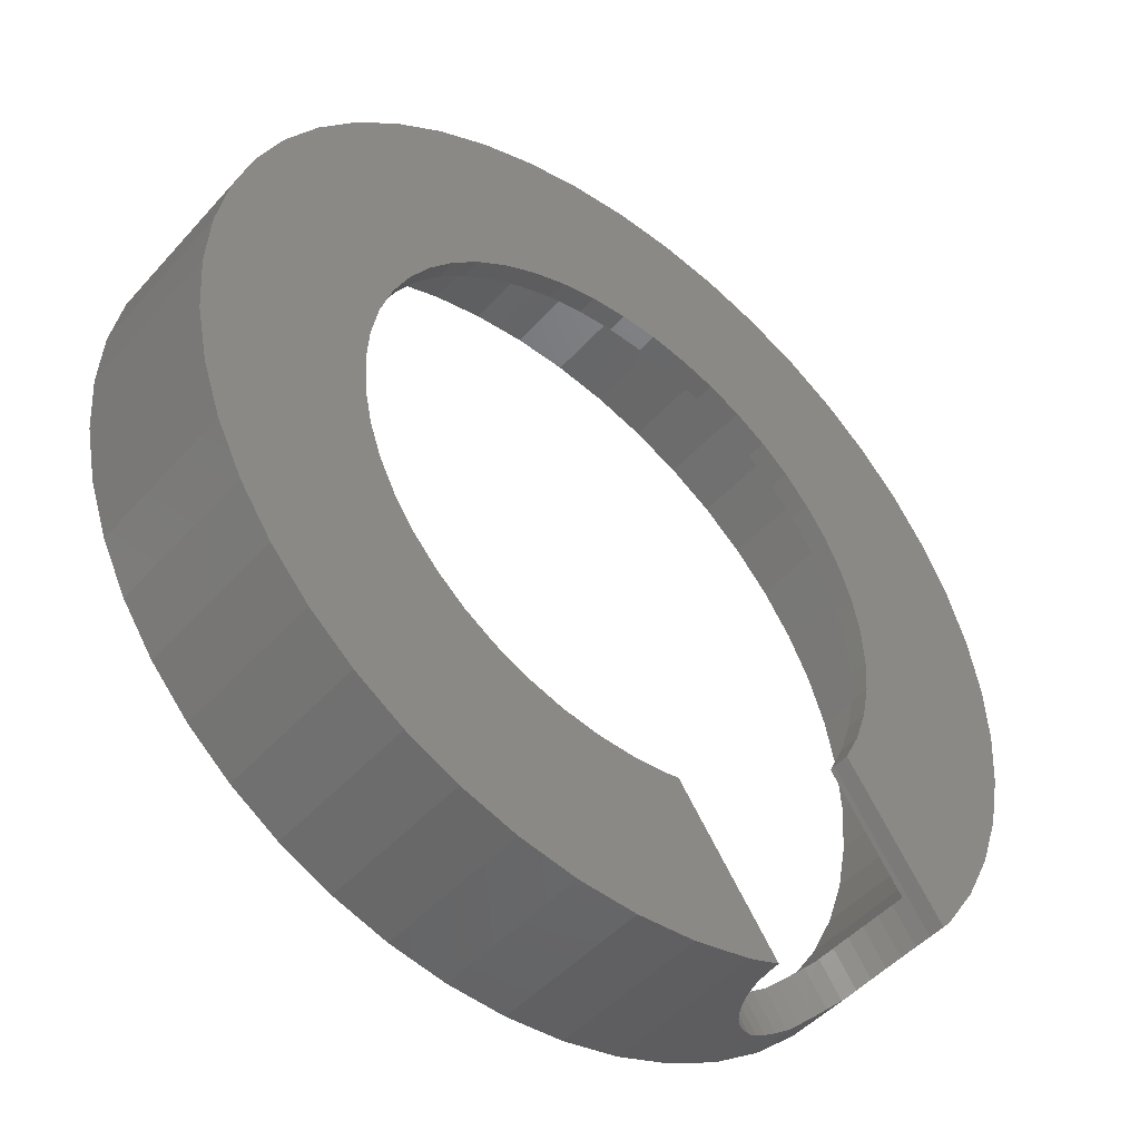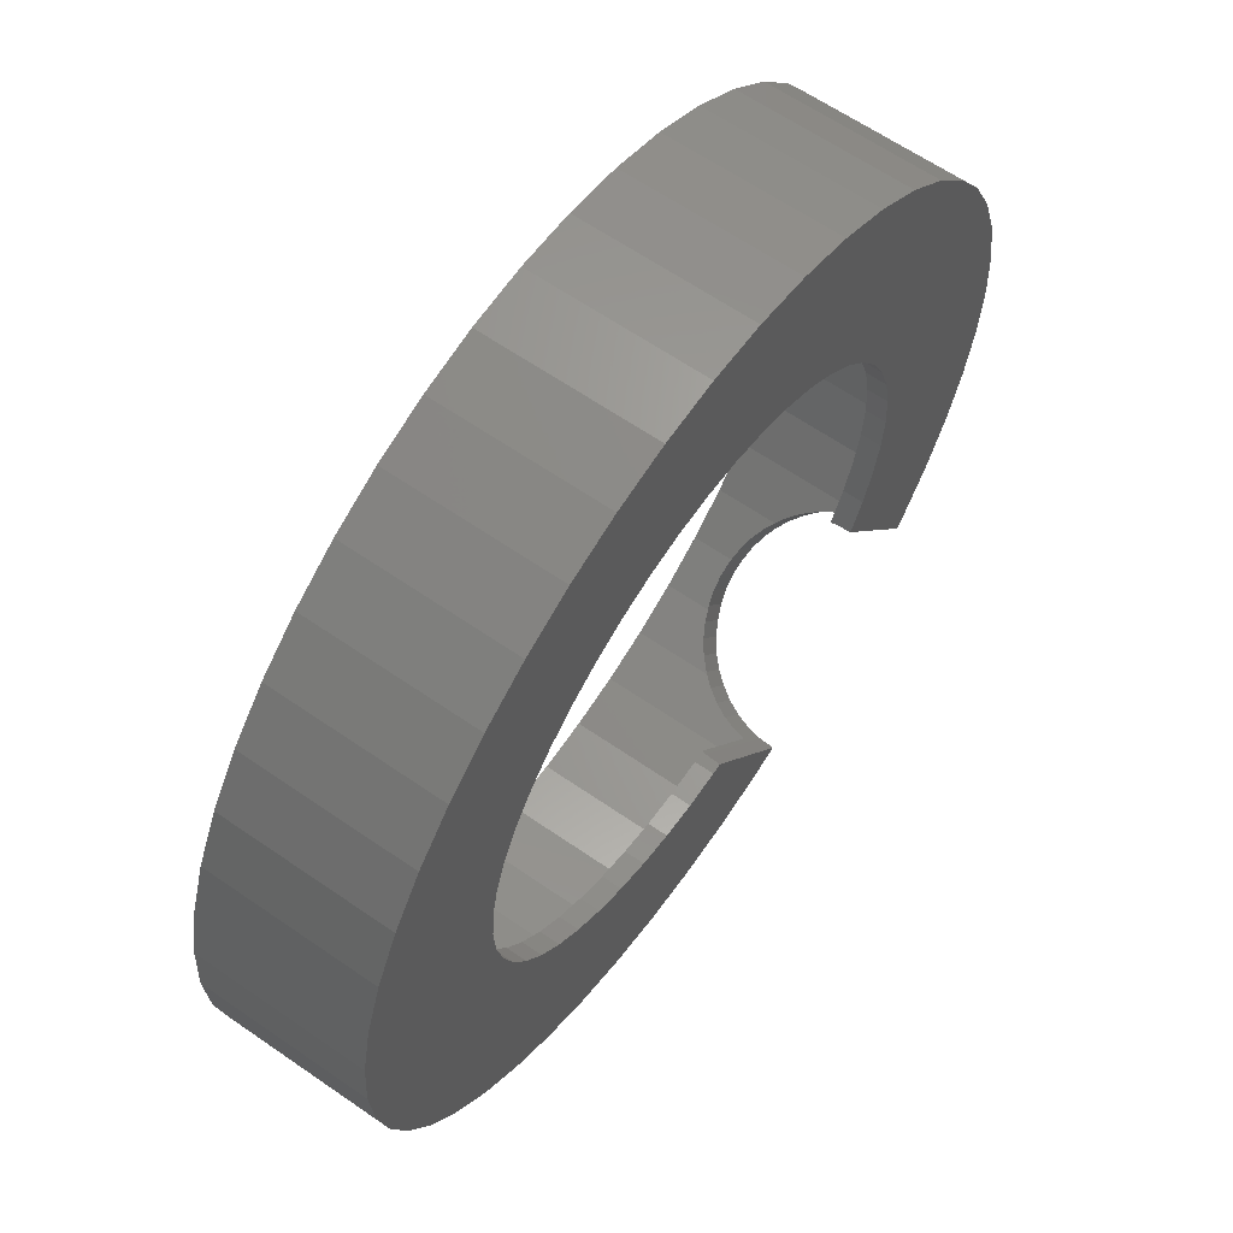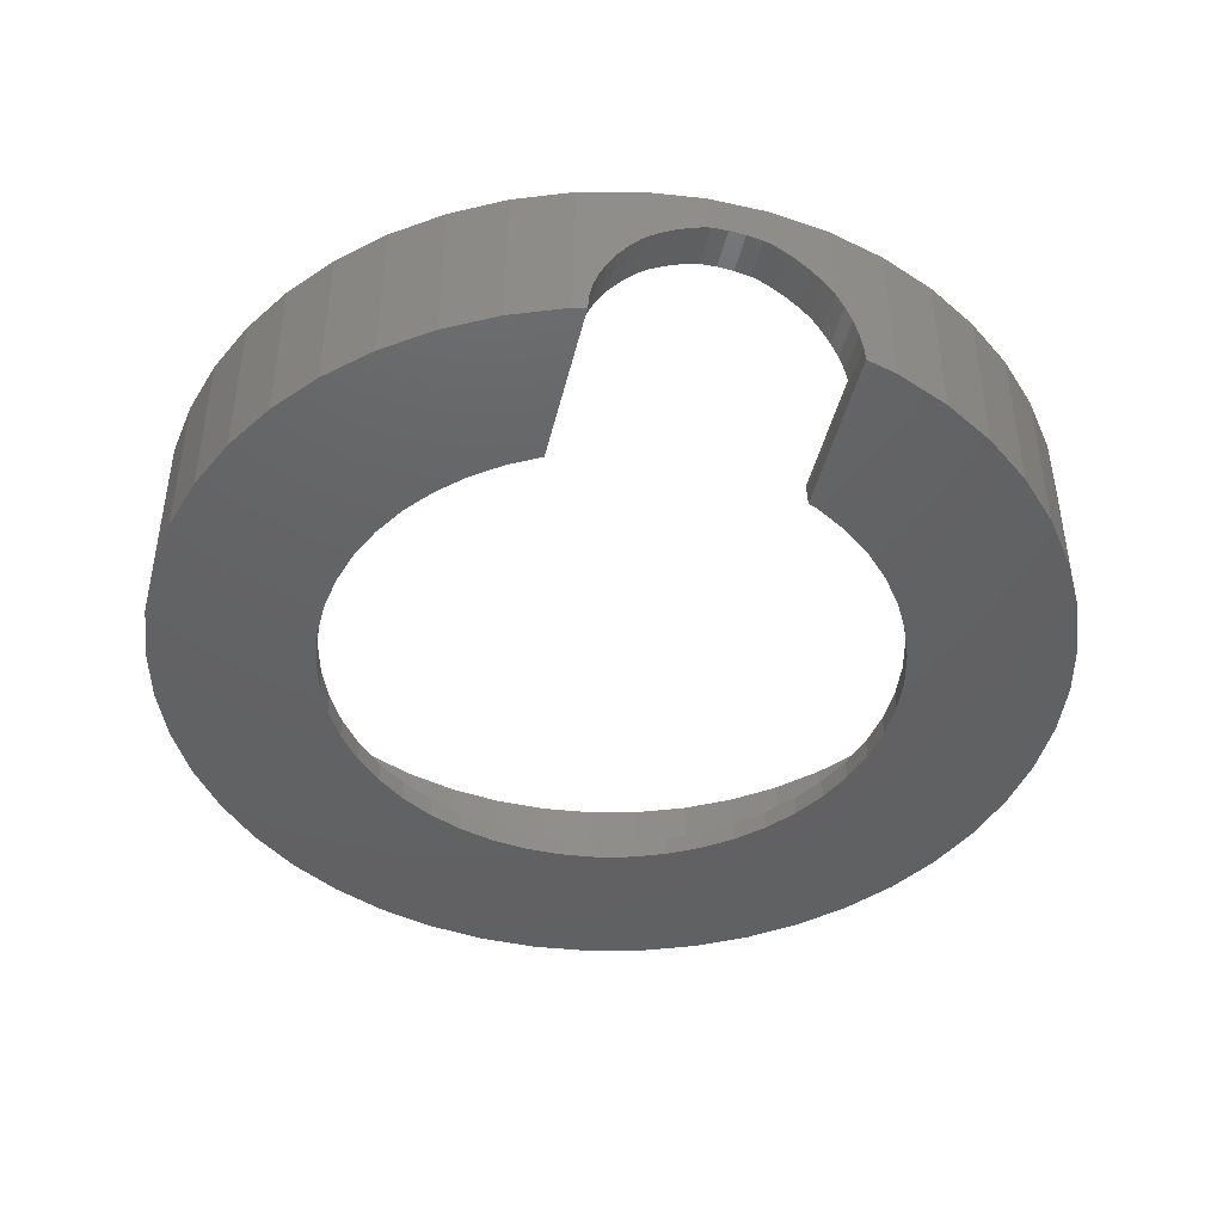
<metadata>
{"format":"stl","ext":"stl","renderer":"f3d","projection":"perspective","resolution":1024,"background":"white","views":[{"elev":-46.6,"azim":141.0,"up":"+Y"},{"elev":63.0,"azim":125.0,"up":"+Y"},{"elev":-44.5,"azim":-48.3,"up":"+Z"}]}
</metadata>
<code>
# stl→obj: 360 verts, 720 faces
v 10 0 0.5
v 9.914 1.305 4
v 9.914 1.305 0.5
v 10 0 4
v -10 0 4
v -9.914 1.305 0.5
v -9.914 1.305 4
v -10 0 0.5
v 0 10 0.5
v 1.305 9.914 4
v 0 10 4
v 1.305 9.914 0.5
v 0 -10 0.5
v -1.305 -9.914 4
v 0 -10 4
v -1.305 -9.914 0.5
v 7.934 6.088 0.5
v 7.071 7.071 4
v 7.071 7.071 0.5
v 7.934 6.088 4
v -7.071 7.071 0.5
v -6.088 7.934 4
v -7.071 7.071 4
v -6.088 7.934 0.5
v -3.827 9.239 0.5
v -2.588 9.659 4
v -3.827 9.239 4
v -2.588 9.659 0.5
v 9.659 2.588 0.5
v 9.239 3.827 4
v 9.239 3.827 0.5
v 9.659 2.588 4
v 3.827 9.239 0.5
v 5 8.66 4
v 3.827 9.239 4
v 5 8.66 0.5
v 2.588 9.659 0.5
v 2.588 9.659 4
v 6.088 7.934 4
v 6.088 7.934 0.5
v -9.239 3.827 4
v -8.66 5 0.5
v -8.66 5 4
v -9.239 3.827 0.5
v -7.934 6.088 4
v -7.934 6.088 0.5
v -9.659 2.588 4
v -9.659 2.588 0.5
v -1.305 9.914 4
v -1.305 9.914 0.5
v 5 -8.66 0.5
v 3.827 -9.239 4
v 5 -8.66 4
v 3.827 -9.239 0.5
v -2.588 -9.659 4
v -3.827 -9.239 2.074
v -3.827 -9.239 4
v -3.661 -9.295 1.882
v -3.613 -9.311 1.826
v -3.398 -9.384 1.5
v -3.364 -9.396 1.43
v -2.588 -9.659 0.5
v -3.227 -9.443 1.148
v -3.127 -9.476 0.8521
v -3.102 -9.485 0.7765
v -3.048 -9.503 0.5
v -11 0 0
v -7 0 0
v -6.94 -0.9137 0
v -8.727 -6.696 0
v -6.083 -3.458 0
v -8.517 -6.936 0
v -9.526 -5.5 0
v -10.16 -4.21 0
v -6.467 -2.679 0
v -6.761 -1.812 0
v -8.727 6.696 0
v -7.778 7.778 0
v -10.63 -2.847 0
v -9.526 5.5 0
v -10.16 4.21 0
v -10.91 -1.436 0
v -10.63 2.847 0
v -10.91 1.436 0
v 7 0 0
v 11 0 0
v 10.91 -1.436 0
v 6.94 -0.9137 0
v 10.63 -2.847 0
v 10.91 1.436 0
v 6.761 -1.812 0
v 10.16 -4.21 0
v 6.94 0.9137 0
v 6.467 -2.679 0
v 9.526 -5.5 0
v 10.63 2.847 0
v 6.062 -3.5 0
v 8.727 -6.696 0
v 6.761 1.812 0
v 5.553 -4.261 0
v 7.778 -7.778 0
v 10.16 4.21 0
v 6.467 2.679 0
v 4.95 -4.95 0
v 6.696 -8.727 0
v 4.261 -5.553 0
v 5.5 -9.526 0
v 3.5 -6.062 0
v 4.21 -10.16 0
v 2.679 -6.467 0
v 2.847 -10.63 0
v 1.812 -6.761 0
v 1.436 -10.91 0
v 0.9137 -6.94 0
v 0 -11 0
v 0 -7 0
v -0.9137 -6.94 0
v -1.436 -10.91 0
v -1.162 -6.891 0
v -2.847 -10.63 0
v -3.597 -10.37 0
v 9.526 5.5 0
v 6.062 3.5 0
v 8.727 6.696 0
v 5.553 4.261 0
v 7.778 7.778 0
v 4.95 4.95 0
v 6.696 8.727 0
v 4.261 5.553 0
v 5.5 9.526 0
v 3.5 6.062 0
v 4.21 10.16 0
v 2.679 6.467 0
v 2.847 10.63 0
v 1.812 6.761 0
v 1.436 10.91 0
v 0.9137 6.94 0
v 0 7 0
v 0 11 0
v -0.9137 6.94 0
v -1.436 10.91 0
v -1.812 6.761 0
v -2.847 10.63 0
v -2.679 6.467 0
v -4.21 10.16 0
v -3.5 6.062 0
v -5.5 9.526 0
v -4.261 5.553 0
v -6.696 8.727 0
v -4.95 4.95 0
v -5.553 4.261 0
v -6.062 3.5 0
v -6.467 2.679 0
v -6.761 1.812 0
v -6.94 0.9137 0
v 8.66 5 0.5
v 8.66 5 4
v 7 0 0.5
v 6.94 0.9137 0.5
v 9.914 -1.305 0.5
v 6.761 1.812 0.5
v 6.94 -0.9137 0.5
v 6.467 2.679 0.5
v 9.659 -2.588 0.5
v 6.062 3.5 0.5
v 6.761 -1.812 0.5
v 5.553 4.261 0.5
v 9.239 -3.827 0.5
v 6.467 -2.679 0.5
v 4.95 4.95 0.5
v 4.261 5.553 0.5
v 3.5 6.062 0.5
v 2.679 6.467 0.5
v 1.812 6.761 0.5
v 0.9137 6.94 0.5
v 0 7 0.5
v -0.9137 6.94 0.5
v -1.812 6.761 0.5
v -2.679 6.467 0.5
v -3.5 6.062 0.5
v -5 8.66 0.5
v -4.261 5.553 0.5
v -4.95 4.95 0.5
v -5.553 4.261 0.5
v -6.062 3.5 0.5
v -6.467 2.679 0.5
v 8.66 -5 0.5
v 6.062 -3.5 0.5
v 7.934 -6.088 0.5
v 5.553 -4.261 0.5
v 7.071 -7.071 0.5
v 4.95 -4.95 0.5
v 6.088 -7.934 0.5
v 4.261 -5.553 0.5
v 3.5 -6.062 0.5
v 2.679 -6.467 0.5
v 2.588 -9.659 0.5
v 1.812 -6.761 0.5
v 1.305 -9.914 0.5
v 0.9137 -6.94 0.5
v 0 -7 0.5
v -0.9137 -6.94 0.5
v -1.212 -6.881 0.5
v -8.66 -5 0.5
v -6.058 -3.506 0.5
v -6.062 -3.5 0.5
v -6.467 -2.679 0.5
v -9.239 -3.827 0.5
v -6.761 -1.812 0.5
v -9.659 -2.588 0.5
v -6.94 -0.9137 0.5
v -9.914 -1.305 0.5
v -7 0 0.5
v -6.761 1.812 0.5
v -6.94 0.9137 0.5
v -7.934 -6.088 0.5
v -7.896 -6.131 0.5
v -5 8.66 4
v 9.914 -1.305 4
v 1.305 -9.914 4
v 2.588 -9.659 4
v 6.088 -7.934 4
v 7.934 -6.088 4
v 7.071 -7.071 4
v 9.239 -3.827 4
v 8.66 -5 4
v -6.294 -7.752 2.911
v -6.088 -7.934 4
v -6.088 -7.934 2.965
v -6.344 -7.709 2.898
v -7.071 -7.071 4
v -6.625 -7.462 2.772
v -6.671 -7.422 2.741
v -6.891 -7.229 2.598
v -7.071 -7.071 2.439
v -4.748 -8.785 2.772
v -5 -8.66 4
v -5 -8.66 2.866
v -4.428 -8.942 2.598
v -4.132 -9.088 2.38
v -3.865 -9.22 2.121
v -8.66 -5 4
v -9.239 -3.827 4
v -7.858 -6.173 0.7765
v -7.934 -6.088 4
v -7.841 -6.193 0.8517
v -7.773 -6.271 1.148
v -7.678 -6.379 1.43
v -7.655 -6.405 1.5
v -7.626 -6.438 1.564
v -7.507 -6.574 1.826
v -7.473 -6.612 1.883
v -7.331 -6.774 2.121
v -7.168 -6.961 2.333
v -7.131 -7.003 2.38
v -7.091 -7.048 2.419
v -9.659 -2.588 4
v -9.914 -1.305 4
v 9.659 -2.588 4
v -5.724 -8.177 3
v -5.453 -8.358 2.979
v -5.398 -8.394 2.974
v -5.078 -8.608 2.898
v -5.995 -7.996 2.979
v -6.049 -7.959 2.974
v -6.076 -3.472 0.2065
v -6.07 -3.485 0.3916
v -6.062 -3.5 0.4676
v -1.189 -6.885 0.3916
v -1.176 -6.888 0.2061
v 6.696 8.727 4
v 7.778 7.778 4
v 10.63 -2.847 4
v 10.91 -1.436 4
v -4.21 -10.16 1.827
v -2.847 -10.63 4
v -4.21 -10.16 4
v -4.209 -10.16 1.826
v -3.994 -10.24 1.5
v -3.975 -10.24 1.461
v -3.823 -10.29 1.148
v -3.713 -10.33 0.82
v -3.698 -10.34 0.7765
v -3.623 -10.36 0.3916
v -3.62 -10.36 0.3448
v -4.21 10.16 4
v -2.847 10.63 4
v -9.526 5.5 4
v -10.16 4.21 4
v 10.63 2.847 4
v 10.16 4.21 4
v 9.526 5.5 4
v 4.21 10.16 4
v 5.5 9.526 4
v 2.847 10.63 4
v 1.436 10.91 4
v -10.63 2.847 4
v -10.91 1.436 4
v -7.778 7.778 4
v -8.727 6.696 4
v -5.5 9.526 4
v -1.436 10.91 4
v 11 0 4
v 10.91 1.436 4
v 10.16 -4.21 4
v 4.21 -10.16 4
v 2.847 -10.63 4
v 5.5 -9.526 4
v -1.436 -10.91 4
v -6.92 -8.531 2.898
v -6.696 -8.727 4
v -7.778 -7.778 4
v -6.894 -8.553 2.904
v -6.696 -8.727 2.956
v -7.201 -8.285 2.772
v -7.225 -8.264 2.756
v -7.467 -8.051 2.598
v -7.69 -7.856 2.401
v -7.714 -7.835 2.38
v -7.735 -7.816 2.355
v -7.778 -7.778 2.305
v -10.16 -4.21 4
v -9.526 -5.5 4
v 8.727 6.696 4
v 0 11 4
v -11 0 4
v -6.696 8.727 4
v 9.526 -5.5 4
v 8.727 -6.696 4
v 7.778 -7.778 4
v 6.696 -8.727 4
v 1.436 -10.91 4
v 0 -11 4
v -5.5 -9.526 4
v -8.727 -6.696 4
v -10.63 -2.847 4
v -10.91 -1.436 4
v -5.327 -9.612 2.772
v -5.5 -9.526 2.836
v -5.007 -9.769 2.598
v -4.711 -9.915 2.38
v -4.444 -10.05 2.121
v -4.233 -10.15 1.857
v -8.502 -6.953 0.345
v -8.5 -6.956 0.3916
v -8.448 -7.015 0.7765
v -8.438 -7.026 0.82
v -8.362 -7.112 1.148
v -8.257 -7.232 1.461
v -8.244 -7.247 1.5
v -8.228 -7.266 1.536
v -8.096 -7.416 1.826
v -8.077 -7.437 1.858
v -7.92 -7.616 2.121
v -6.296 -8.994 3
v -6.594 -8.795 2.977
v -6.622 -8.777 2.974
v -5.998 -9.193 2.977
v -5.97 -9.212 2.974
v -5.65 -9.426 2.898
f 1 2 3
f 2 1 4
f 5 6 7
f 6 5 8
f 9 10 11
f 10 9 12
f 13 14 15
f 14 13 16
f 17 18 19
f 18 17 20
f 21 22 23
f 22 21 24
f 25 26 27
f 26 25 28
f 29 30 31
f 30 29 32
f 3 32 29
f 32 3 2
f 33 34 35
f 34 33 36
f 37 35 38
f 35 37 33
f 36 39 34
f 39 36 40
f 41 42 43
f 42 41 44
f 45 21 23
f 21 45 46
f 47 44 41
f 44 47 48
f 28 49 26
f 49 28 50
f 51 52 53
f 52 51 54
f 55 56 57
f 55 58 56
f 55 59 58
f 55 60 59
f 55 61 60
f 62 61 55
f 61 62 63
f 63 62 64
f 64 62 65
f 65 62 66
f 67 68 69
f 70 71 72
f 73 71 70
f 74 71 73
f 71 74 75
f 75 74 76
f 68 77 78
f 79 76 74
f 68 80 77
f 76 79 69
f 68 81 80
f 82 69 79
f 68 83 81
f 67 69 82
f 68 84 83
f 68 67 84
f 85 86 87
f 88 87 89
f 86 85 90
f 91 89 92
f 93 90 85
f 94 92 95
f 90 93 96
f 97 95 98
f 99 96 93
f 100 98 101
f 96 99 102
f 103 102 99
f 87 88 85
f 89 91 88
f 104 101 105
f 92 94 91
f 95 97 94
f 98 100 97
f 106 105 107
f 101 104 100
f 105 106 104
f 108 107 109
f 107 108 106
f 110 109 111
f 109 110 108
f 111 112 110
f 113 112 111
f 113 114 112
f 115 114 113
f 115 116 114
f 115 117 116
f 118 117 115
f 117 118 119
f 120 119 118
f 119 120 121
f 102 103 122
f 123 122 103
f 122 123 124
f 125 124 123
f 124 125 126
f 127 126 125
f 126 127 128
f 129 128 127
f 128 129 130
f 131 130 129
f 130 131 132
f 133 132 131
f 132 133 134
f 135 134 133
f 135 136 134
f 137 136 135
f 138 136 137
f 138 139 136
f 140 139 138
f 140 141 139
f 142 141 140
f 143 142 144
f 142 143 141
f 145 144 146
f 144 145 143
f 147 146 148
f 149 148 150
f 146 147 145
f 78 150 151
f 78 151 152
f 78 152 153
f 148 149 147
f 78 153 154
f 78 154 155
f 78 155 68
f 150 78 149
f 156 20 17
f 20 156 157
f 31 157 156
f 157 31 30
f 12 38 10
f 38 12 37
f 40 18 39
f 18 40 19
f 43 46 45
f 46 43 42
f 7 48 47
f 48 7 6
f 158 1 3
f 159 3 29
f 1 158 160
f 161 29 31
f 162 160 158
f 163 31 156
f 160 162 164
f 165 156 17
f 166 164 162
f 167 17 19
f 164 166 168
f 169 168 166
f 3 159 158
f 29 161 159
f 31 163 161
f 170 19 40
f 156 165 163
f 17 167 165
f 171 40 36
f 19 170 167
f 40 171 170
f 172 36 33
f 36 172 171
f 33 173 172
f 37 173 33
f 37 174 173
f 12 174 37
f 12 175 174
f 9 175 12
f 9 176 175
f 9 177 176
f 50 177 9
f 50 178 177
f 28 178 50
f 28 179 178
f 25 179 28
f 179 25 180
f 181 180 25
f 180 181 182
f 24 182 181
f 182 24 183
f 21 183 24
f 183 21 184
f 46 184 21
f 184 46 185
f 42 185 46
f 44 186 42
f 185 42 186
f 168 169 187
f 188 187 169
f 187 188 189
f 190 189 188
f 189 190 191
f 192 191 190
f 191 192 193
f 194 193 192
f 193 194 51
f 195 51 194
f 51 195 54
f 196 54 195
f 196 197 54
f 198 197 196
f 198 199 197
f 200 199 198
f 201 199 200
f 201 13 199
f 202 13 201
f 16 202 203
f 202 16 13
f 203 62 16
f 62 203 66
f 204 205 206
f 204 206 207
f 208 207 209
f 210 209 211
f 212 211 213
f 186 44 214
f 48 214 44
f 214 48 215
f 205 204 216
f 205 216 217
f 6 215 48
f 207 208 204
f 215 6 213
f 209 210 208
f 8 213 6
f 211 212 210
f 213 8 212
f 181 27 218
f 27 181 25
f 24 218 22
f 218 24 181
f 50 11 49
f 11 50 9
f 160 4 1
f 4 160 219
f 199 15 220
f 15 199 13
f 54 221 52
f 221 54 197
f 193 53 222
f 53 193 51
f 191 223 189
f 223 191 224
f 187 225 168
f 225 187 226
f 227 228 229
f 230 228 227
f 228 230 231
f 232 231 230
f 233 231 232
f 234 231 233
f 231 234 235
f 236 237 57
f 237 236 238
f 57 239 236
f 57 240 239
f 57 241 240
f 241 57 56
f 16 55 14
f 55 16 62
f 242 208 243
f 208 242 204
f 244 216 245
f 216 244 217
f 245 246 244
f 245 247 246
f 245 248 247
f 245 249 248
f 245 250 249
f 245 251 250
f 245 252 251
f 245 253 252
f 245 254 253
f 245 255 254
f 245 256 255
f 235 245 231
f 245 235 256
f 243 210 257
f 210 243 208
f 258 8 5
f 8 258 212
f 197 220 221
f 220 197 199
f 191 222 224
f 222 191 193
f 189 226 187
f 226 189 223
f 164 219 160
f 219 164 259
f 168 259 164
f 259 168 225
f 237 260 228
f 237 261 260
f 237 262 261
f 237 263 262
f 263 237 238
f 264 228 260
f 265 228 264
f 228 265 229
f 245 204 242
f 204 245 216
f 257 212 258
f 212 257 210
f 131 171 172
f 171 131 129
f 144 178 179
f 178 144 142
f 186 152 185
f 152 186 153
f 266 75 207
f 75 266 71
f 207 267 266
f 206 267 207
f 267 206 268
f 99 163 103
f 163 99 161
f 103 165 123
f 165 103 163
f 123 167 125
f 167 123 165
f 125 170 127
f 170 125 167
f 133 172 173
f 172 133 131
f 138 175 176
f 175 138 137
f 137 174 175
f 174 137 135
f 213 155 215
f 155 213 68
f 215 154 214
f 154 215 155
f 184 150 183
f 150 184 151
f 146 179 180
f 179 146 144
f 140 176 177
f 176 140 138
f 148 180 182
f 180 148 146
f 114 201 200
f 201 114 116
f 104 190 100
f 190 104 192
f 112 200 198
f 200 112 114
f 104 194 192
f 194 104 106
f 108 196 195
f 196 108 110
f 211 68 213
f 68 211 69
f 93 161 99
f 161 93 159
f 135 173 174
f 173 135 133
f 185 151 184
f 151 185 152
f 150 182 183
f 182 150 148
f 85 159 93
f 159 85 158
f 94 166 91
f 166 94 169
f 106 195 194
f 195 106 108
f 97 169 94
f 169 97 188
f 116 202 201
f 202 116 117
f 209 69 211
f 69 209 76
f 207 76 209
f 76 207 75
f 206 205 268
f 129 170 171
f 170 129 127
f 214 153 186
f 153 214 154
f 142 177 178
f 177 142 140
f 91 162 88
f 162 91 166
f 88 158 85
f 158 88 162
f 110 198 196
f 198 110 112
f 100 188 97
f 188 100 190
f 202 269 203
f 202 270 269
f 117 270 202
f 270 117 119
f 126 271 272
f 271 126 128
f 273 87 274
f 87 273 89
f 275 276 277
f 278 276 275
f 279 276 278
f 280 276 279
f 281 276 280
f 120 281 282
f 120 282 283
f 120 283 284
f 120 284 285
f 120 285 121
f 281 120 276
f 143 286 287
f 286 143 145
f 81 288 80
f 288 81 289
f 290 102 291
f 102 290 96
f 291 122 292
f 122 291 102
f 130 293 294
f 293 130 132
f 132 295 293
f 295 132 134
f 134 296 295
f 296 134 136
f 84 297 83
f 297 84 298
f 77 299 78
f 299 77 300
f 145 301 286
f 301 145 147
f 141 287 302
f 287 141 143
f 303 90 304
f 90 303 86
f 305 89 273
f 89 305 92
f 111 306 307
f 306 111 109
f 109 308 306
f 308 109 107
f 120 309 276
f 309 120 118
f 310 311 312
f 311 313 314
f 311 310 313
f 312 315 310
f 312 316 315
f 312 317 316
f 312 318 317
f 312 319 318
f 312 320 319
f 320 312 321
f 73 322 74
f 322 73 323
f 304 96 290
f 96 304 90
f 292 124 324
f 124 292 122
f 324 126 272
f 126 324 124
f 128 294 271
f 294 128 130
f 136 325 296
f 325 136 139
f 67 298 84
f 298 67 326
f 4 303 304
f 2 304 290
f 303 4 274
f 32 290 291
f 219 274 4
f 274 219 273
f 304 2 4
f 290 32 2
f 30 291 292
f 291 30 32
f 157 292 324
f 292 157 30
f 324 20 157
f 272 20 324
f 272 18 20
f 271 18 272
f 271 39 18
f 294 39 271
f 294 34 39
f 293 34 294
f 293 35 34
f 295 35 293
f 295 38 35
f 296 38 295
f 296 10 38
f 325 10 296
f 325 11 10
f 325 49 11
f 302 49 325
f 302 26 49
f 287 26 302
f 287 27 26
f 286 27 287
f 286 218 27
f 301 218 286
f 301 22 218
f 327 22 301
f 327 23 22
f 299 23 327
f 299 45 23
f 300 45 299
f 45 300 43
f 288 43 300
f 43 288 41
f 289 41 288
f 41 289 47
f 47 297 7
f 297 47 289
f 259 273 219
f 273 259 305
f 225 305 259
f 305 225 328
f 226 328 225
f 328 226 329
f 223 329 226
f 223 330 329
f 224 330 223
f 224 331 330
f 222 331 224
f 222 308 331
f 53 308 222
f 53 306 308
f 52 306 53
f 52 307 306
f 221 307 52
f 221 332 307
f 220 332 221
f 15 332 220
f 15 333 332
f 14 333 15
f 14 309 333
f 55 309 14
f 55 276 309
f 57 276 55
f 57 277 276
f 237 277 57
f 237 334 277
f 228 334 237
f 228 311 334
f 231 311 228
f 231 312 311
f 245 312 231
f 335 245 242
f 245 335 312
f 323 242 243
f 242 323 335
f 322 243 257
f 336 257 258
f 243 322 323
f 337 258 5
f 298 7 297
f 7 298 5
f 257 336 322
f 326 5 298
f 258 337 336
f 5 326 337
f 83 289 81
f 289 83 297
f 80 300 77
f 300 80 288
f 139 302 325
f 302 139 141
f 147 327 301
f 327 147 149
f 149 299 327
f 299 149 78
f 274 86 303
f 86 274 87
f 115 332 333
f 332 115 113
f 328 92 305
f 92 328 95
f 105 330 331
f 330 105 101
f 107 331 308
f 331 107 105
f 118 333 309
f 333 118 115
f 338 334 339
f 334 338 277
f 340 277 338
f 341 277 340
f 342 277 341
f 343 277 342
f 277 343 275
f 74 336 79
f 336 74 322
f 82 326 67
f 326 82 337
f 70 323 73
f 323 70 335
f 344 70 72
f 345 70 344
f 346 70 345
f 347 70 346
f 70 347 335
f 348 335 347
f 349 335 348
f 350 335 349
f 351 335 350
f 352 335 351
f 353 335 352
f 354 335 353
f 321 335 354
f 335 321 312
f 113 307 332
f 307 113 111
f 311 355 334
f 311 356 355
f 311 357 356
f 357 311 314
f 358 334 355
f 359 334 358
f 360 334 359
f 334 360 339
f 79 337 82
f 337 79 336
f 329 95 328
f 95 329 98
f 330 98 329
f 98 330 101
f 269 66 203
f 66 284 283
f 284 66 269
f 65 66 283
f 358 260 261
f 260 358 355
f 251 351 250
f 351 251 352
f 267 344 266
f 344 267 345
f 270 284 269
f 284 270 285
f 340 236 239
f 236 340 338
f 65 282 64
f 282 65 283
f 338 238 236
f 339 238 338
f 360 238 339
f 238 360 263
f 320 255 319
f 255 320 254
f 63 280 61
f 280 63 281
f 352 252 353
f 252 352 251
f 248 348 247
f 348 248 349
f 246 346 244
f 346 246 347
f 60 278 59
f 278 60 279
f 278 58 59
f 343 278 275
f 278 343 58
f 61 279 60
f 279 61 280
f 321 254 320
f 354 254 321
f 254 354 253
f 353 253 354
f 253 353 252
f 64 281 63
f 281 64 282
f 119 285 270
f 285 119 121
f 359 261 262
f 261 359 358
f 249 349 248
f 349 249 350
f 341 239 240
f 239 341 340
f 310 227 313
f 227 310 230
f 318 234 317
f 234 318 235
f 235 318 256
f 360 262 263
f 262 360 359
f 217 268 205
f 217 267 268
f 217 345 267
f 244 345 217
f 345 244 346
f 247 347 246
f 347 247 348
f 266 72 71
f 72 266 344
f 250 350 249
f 350 250 351
f 356 265 264
f 265 356 357
f 357 229 265
f 314 229 357
f 313 229 314
f 229 313 227
f 315 230 310
f 230 315 232
f 316 232 315
f 232 316 233
f 317 233 316
f 233 317 234
f 355 264 260
f 264 355 356
f 319 256 318
f 256 319 255
f 343 56 58
f 343 241 56
f 241 343 342
f 342 240 241
f 240 342 341

</code>
